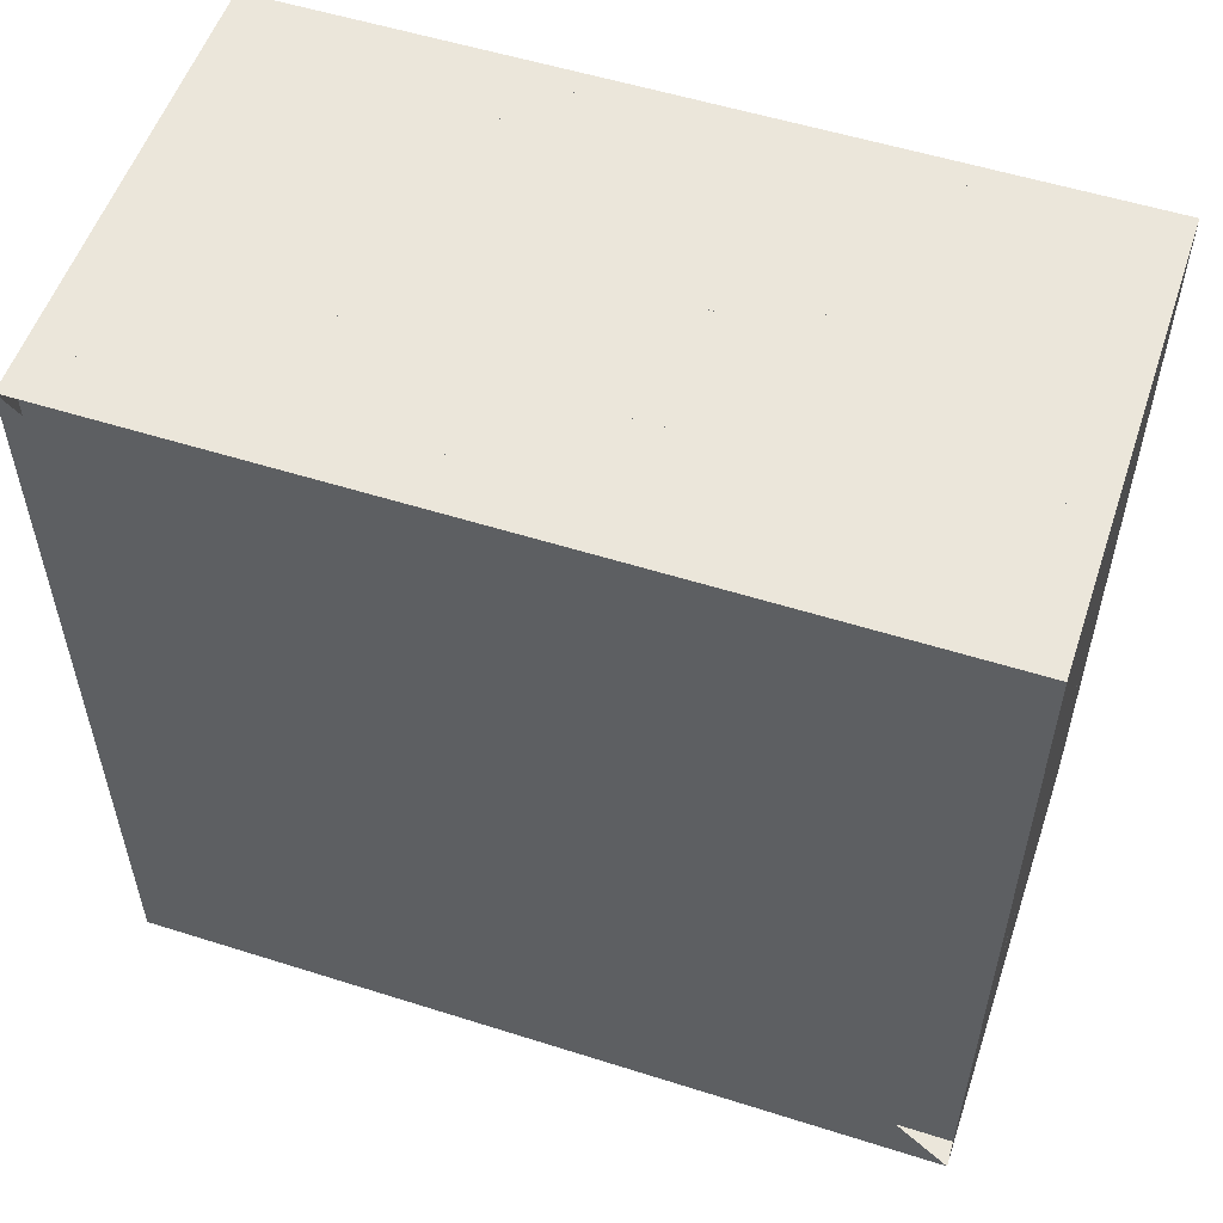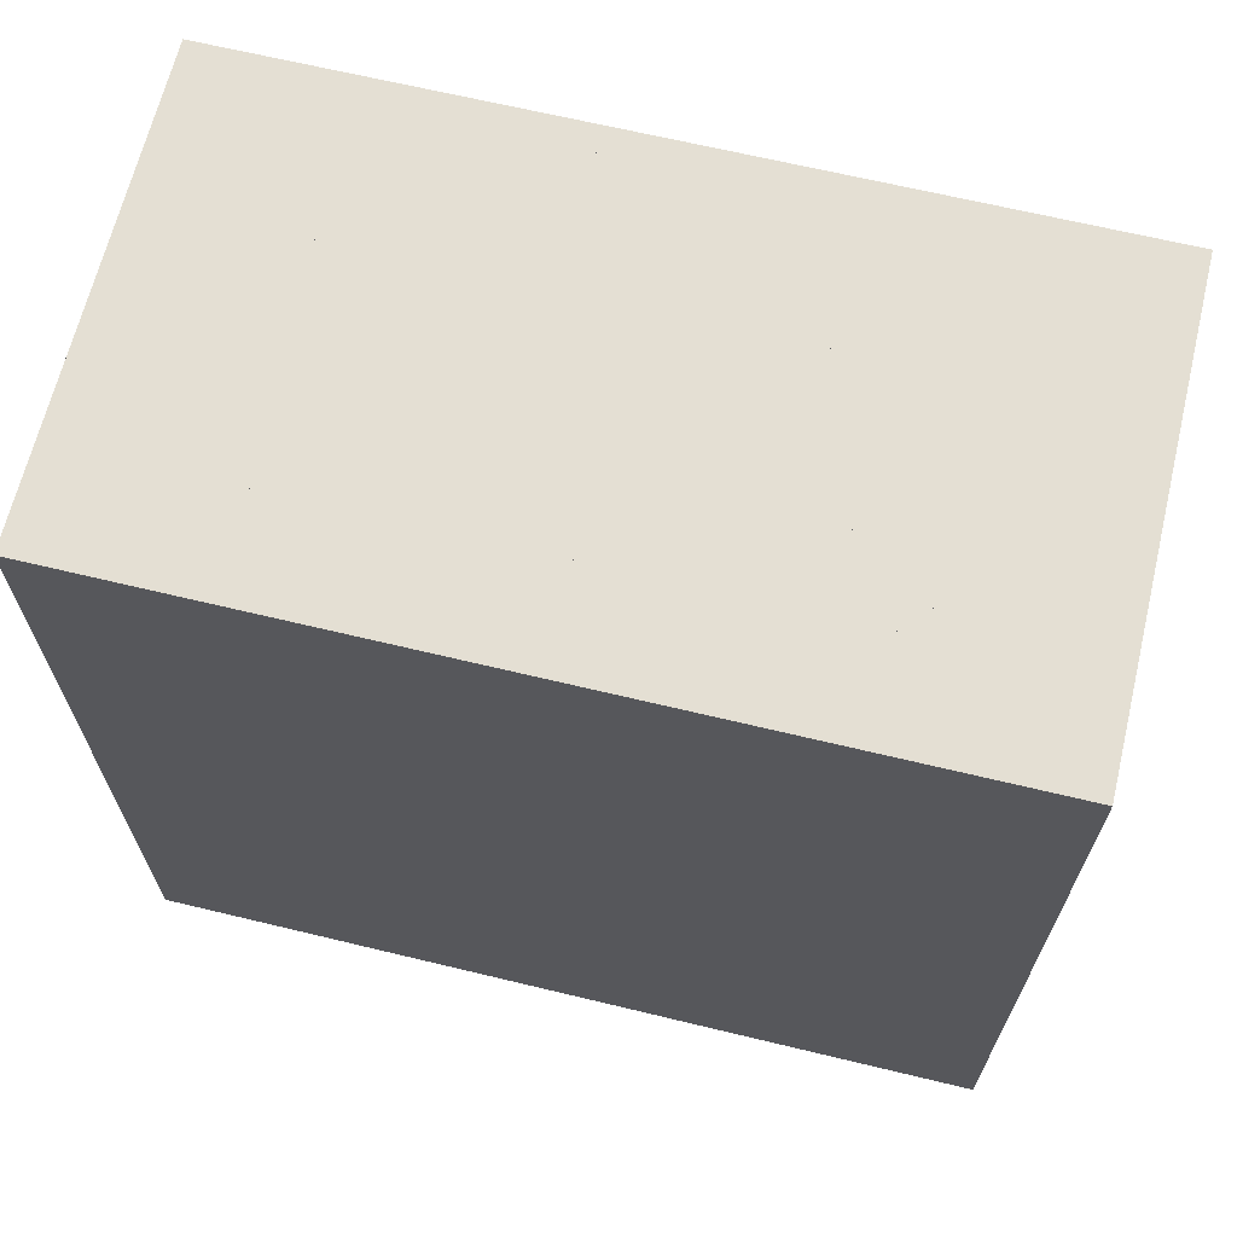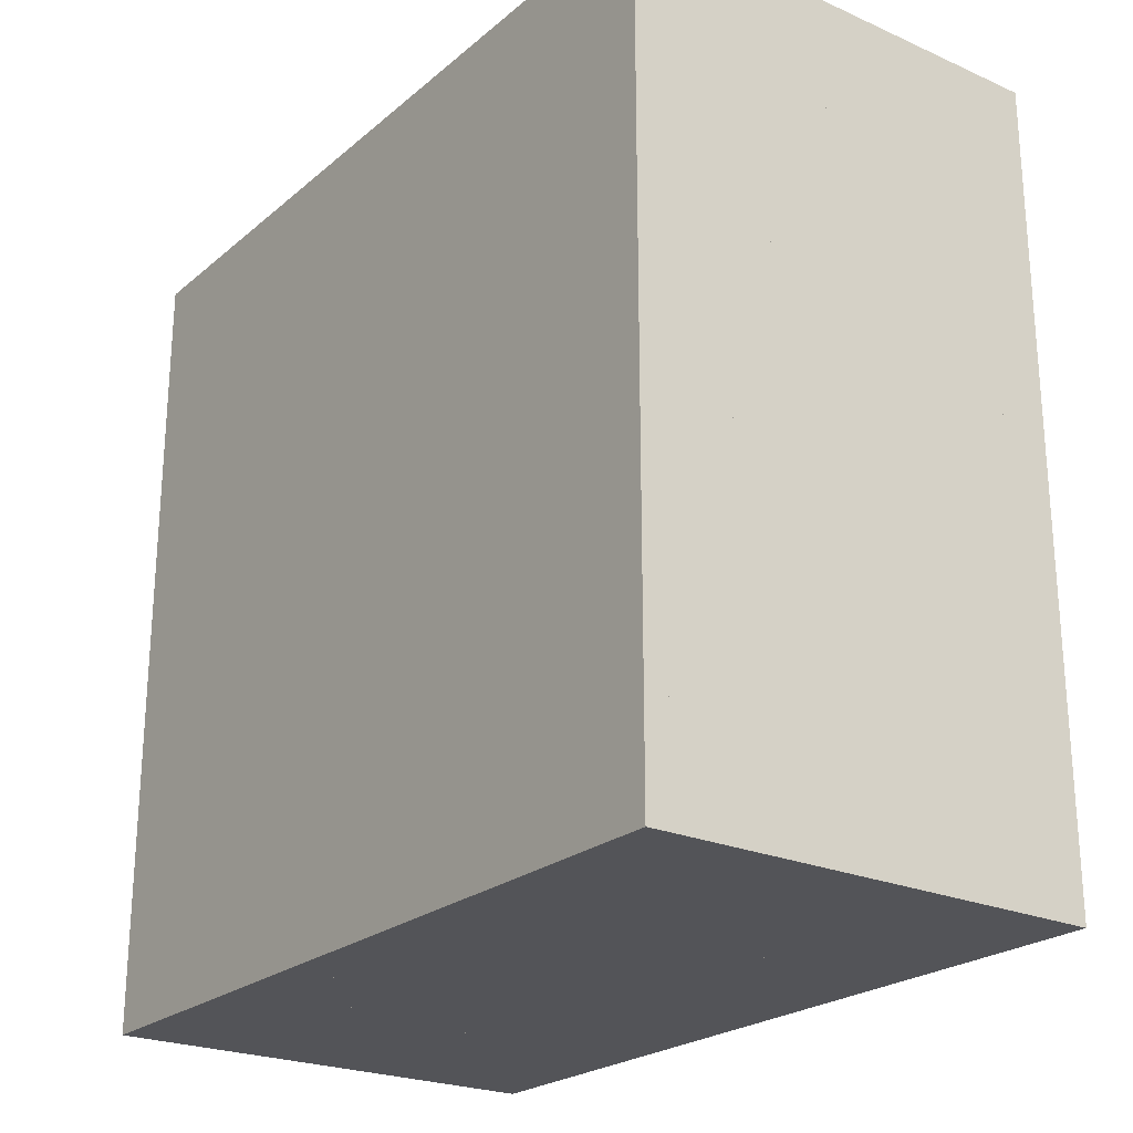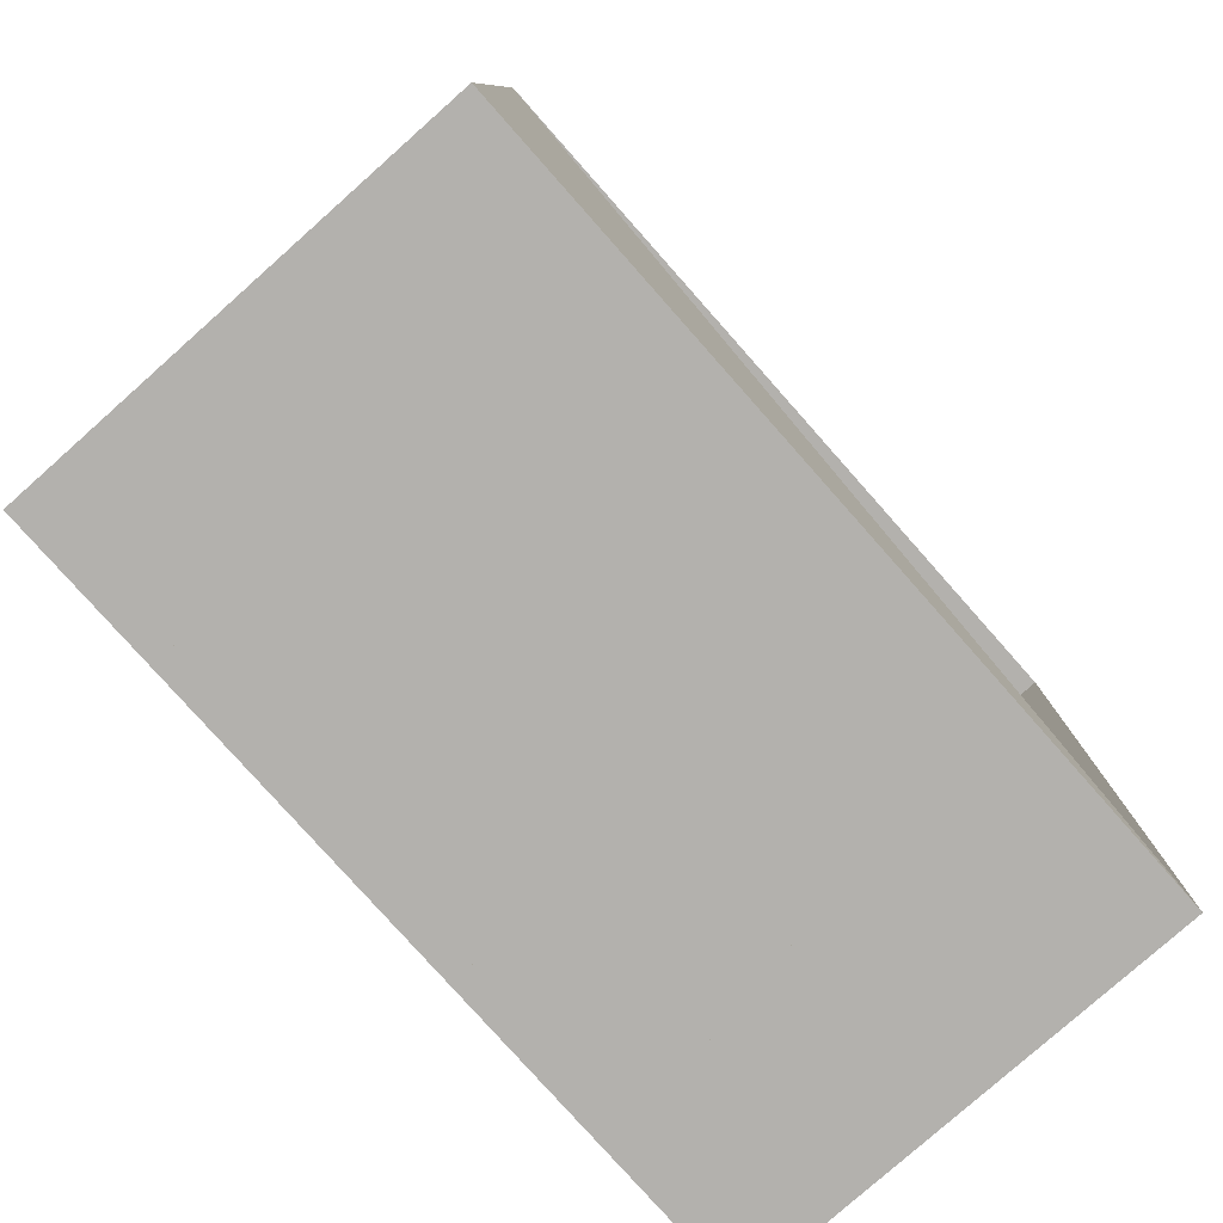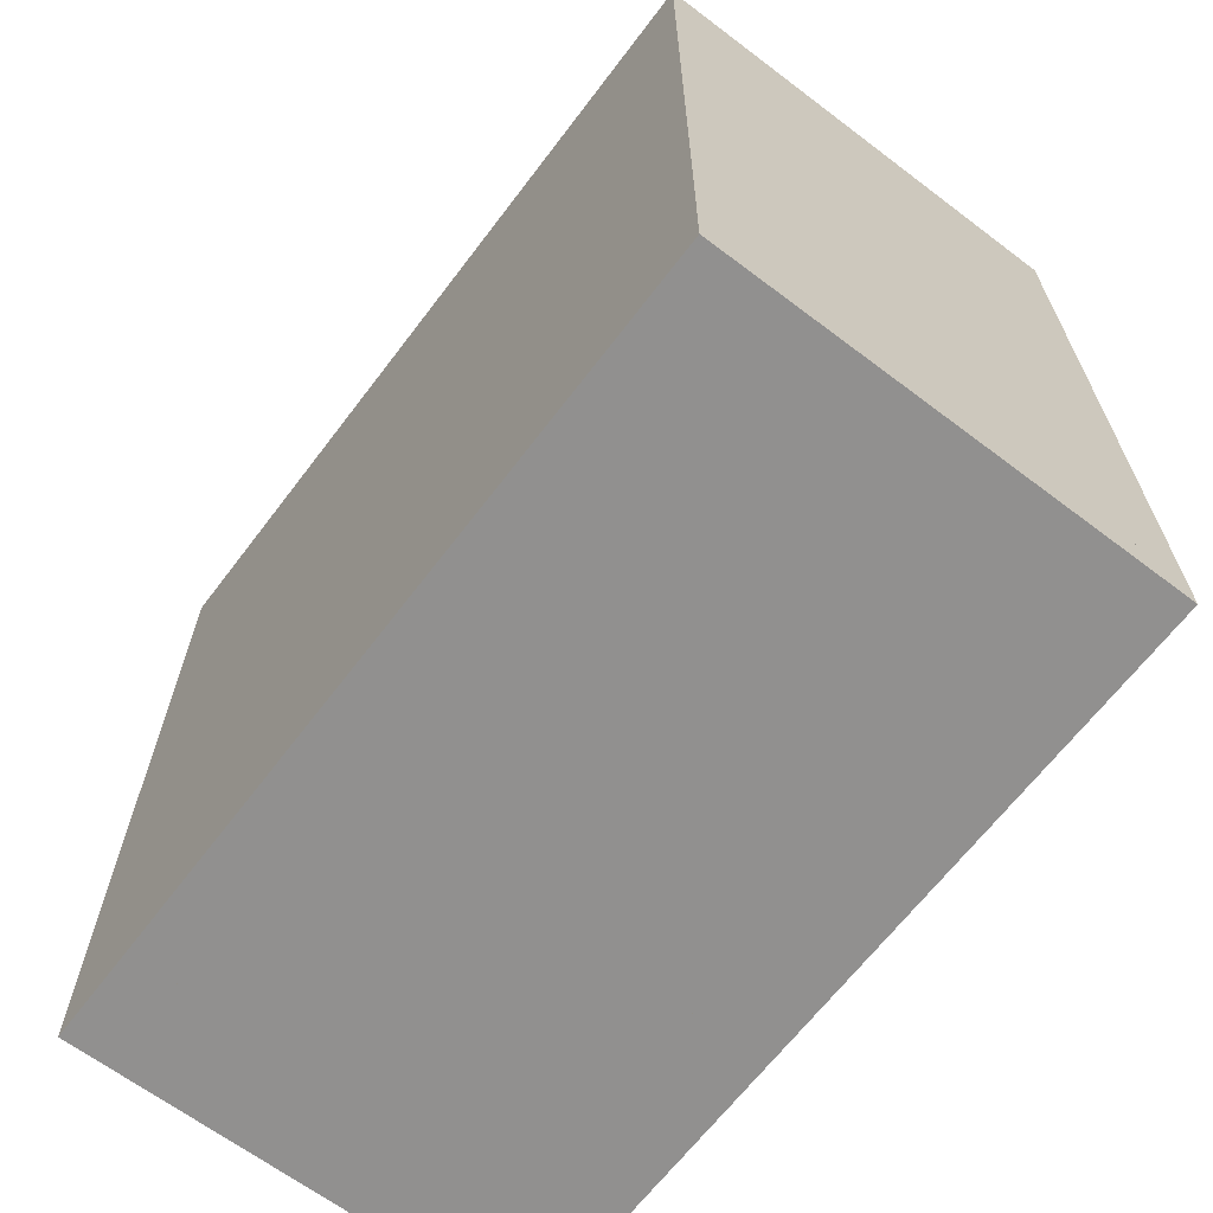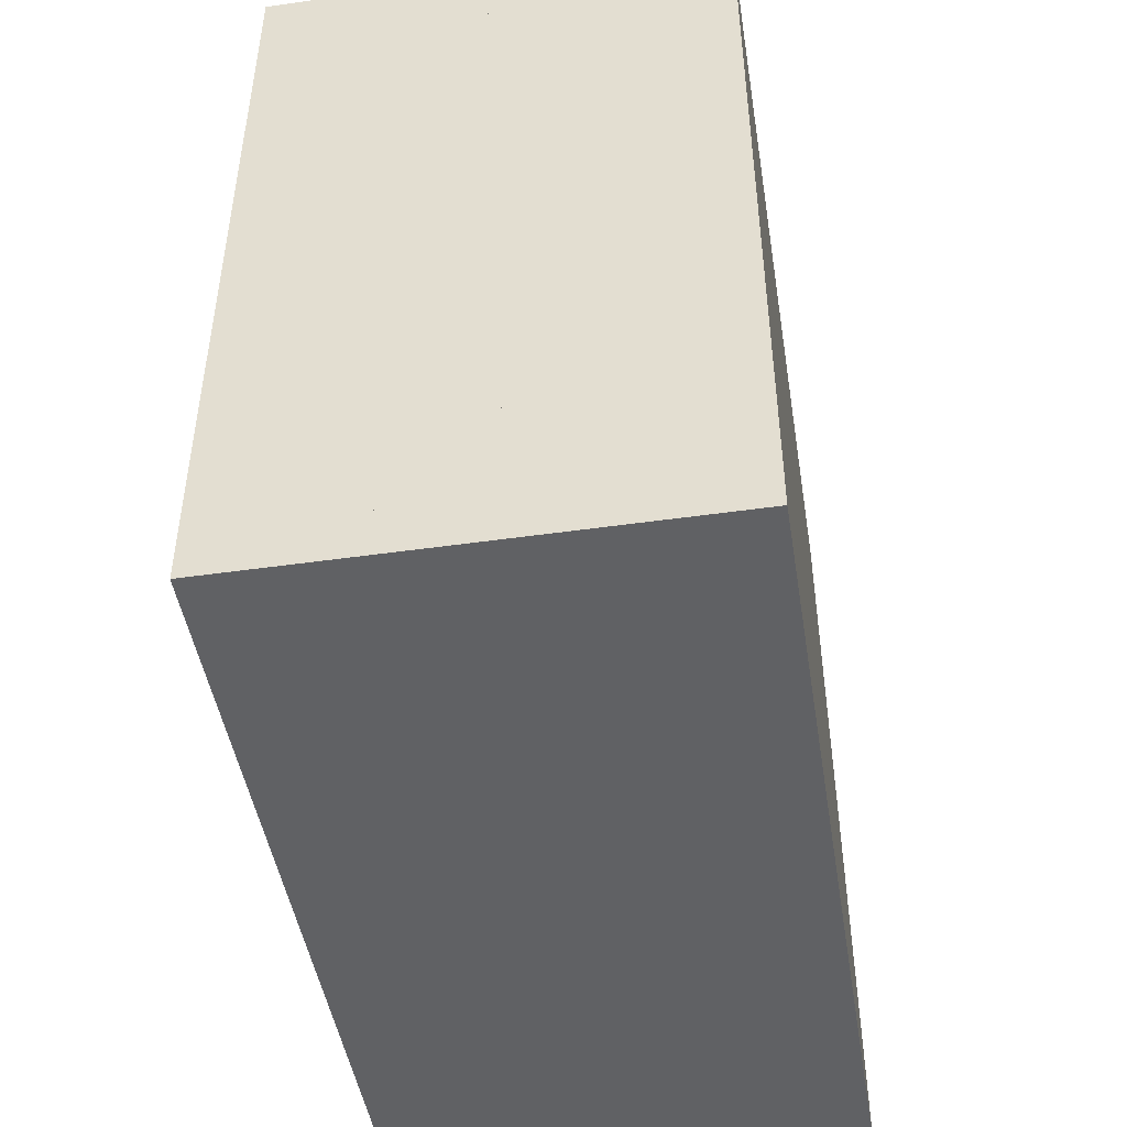
<metadata>
{"format":"obj","ext":"obj","renderer":"f3d","projection":"perspective","resolution":1024,"background":"white","views":[{"elev":54.8,"azim":-71.5,"up":"+Y"},{"elev":66.5,"azim":103.6,"up":"+Y"},{"elev":-23.6,"azim":143.6,"up":"+Y"},{"elev":-79.3,"azim":-138.4,"up":"+Y"},{"elev":-65.7,"azim":142.8,"up":"+Y"},{"elev":-46.9,"azim":9.2,"up":"+Z"}]}
</metadata>
<code>
v 0 -1 -1
v 0 -1 1
v 0 1 1
v 0 1 -1
v 0.06334 -1 -1
v 0.06334 -1 1
v 0.06334 1 1
v 0.06334 1 -1
v 0.1265 -1 -1
v 0.1265 -1 1
v 0.1265 1 1
v 0.1265 1 -1
v 0.1892 -1 -1
v 0.1892 -1 1
v 0.1892 1 1
v 0.1892 1 -1
v 0.2511 -1 -1
v 0.2511 -1 1
v 0.2511 1 1
v 0.2511 1 -1
v 0.3119 -1 -1
v 0.3119 -1 1
v 0.3119 1 1
v 0.3119 1 -1
v 0.3717 -1 -1
v 0.3717 -1 1
v 0.3717 1 1
v 0.3717 1 -1
v 0.4308 -1 -1
v 0.4308 -1 1
v 0.4308 1 1
v 0.4308 1 -1
v 0.4893 -1 -1
v 0.4893 -1 1
v 0.4893 1 1
v 0.4893 1 -1
v 0.5475 -1 -1
v 0.5475 -1 1
v 0.5475 1 1
v 0.5475 1 -1
v 0.6055 -1 -1
v 0.6055 -1 1
v 0.6055 1 1
v 0.6055 1 -1
v 0.6635 -1 -1
v 0.6635 -1 1
v 0.6635 1 1
v 0.6635 1 -1
v 0.7214 -1 -1
v 0.7214 -1 1
v 0.7214 1 1
v 0.7214 1 -1
v 0.7793 -1 -1
v 0.7793 -1 1
v 0.7793 1 1
v 0.7793 1 -1
v 0.8372 -1 -1
v 0.8372 -1 1
v 0.8372 1 1
v 0.8372 1 -1
v 0.8951 -1 -1
v 0.8951 -1 1
v 0.8951 1 1
v 0.8951 1 -1
v 0.953 -1 -1
v 0.953 -1 1
v 0.953 1 1
v 0.953 1 -1
v 1.011 -1 -1
v 1.011 -1 1
v 1.011 1 1
v 1.011 1 -1
v 1.069 -1 -1
v 1.069 -1 1
v 1.069 1 1
v 1.069 1 -1
v 1.127 -1 -1
v 1.127 -1 1
v 1.127 1 1
v 1.127 1 -1
f 1 2 4 5
f 5 6 7 8
f 5 6 2 1
f 6 7 3 2
f 7 8 4 3
f 8 5 1 4
f 9 10 11 12
f 9 10 6 5
f 10 11 7 6
f 11 12 8 7
f 12 9 5 8
f 13 14 15 16
f 13 14 10 9
f 14 15 11 10
f 15 16 12 11
f 16 13 9 12
f 17 18 19 20
f 17 18 14 13
f 18 19 15 14
f 19 20 16 15
f 20 17 13 16
f 21 22 23 24
f 21 22 18 17
f 22 23 19 18
f 23 24 20 19
f 24 21 17 20
f 25 26 27 28
f 25 26 22 21
f 26 27 23 22
f 27 28 24 23
f 28 25 21 24
f 29 30 31 32
f 29 30 26 25
f 30 31 27 26
f 31 32 28 27
f 32 29 25 28
f 33 34 35 36
f 33 34 30 29
f 34 35 31 30
f 35 36 32 31
f 36 33 29 32
f 37 38 39 40
f 37 38 34 33
f 38 39 35 34
f 39 40 36 35
f 40 37 33 36
f 41 42 43 44
f 41 42 38 37
f 42 43 39 38
f 43 44 40 39
f 44 41 37 40
f 45 46 47 48
f 45 46 42 41
f 46 47 43 42
f 47 48 44 43
f 48 45 41 44
f 49 50 51 52
f 49 50 46 45
f 50 51 47 46
f 51 52 48 47
f 52 49 45 48
f 53 54 55 56
f 53 54 50 49
f 54 55 51 50
f 55 56 52 51
f 56 53 49 52
f 57 58 59 60
f 57 58 54 53
f 58 59 55 54
f 59 60 56 55
f 60 57 53 56
f 61 62 63 64
f 61 62 58 57
f 62 63 59 58
f 63 64 60 59
f 64 61 57 60
f 65 66 67 68
f 65 66 62 61
f 66 67 63 62
f 67 68 64 63
f 68 65 61 64
f 69 70 71 72
f 69 70 66 65
f 70 71 67 66
f 71 72 68 67
f 72 69 65 68
f 73 74 75 76
f 73 74 70 69
f 74 75 71 70
f 75 76 72 71
f 76 73 69 72
f 77 78 79 80
f 77 78 74 73
f 78 79 75 74
f 79 80 76 75
f 80 77 73 76

</code>
